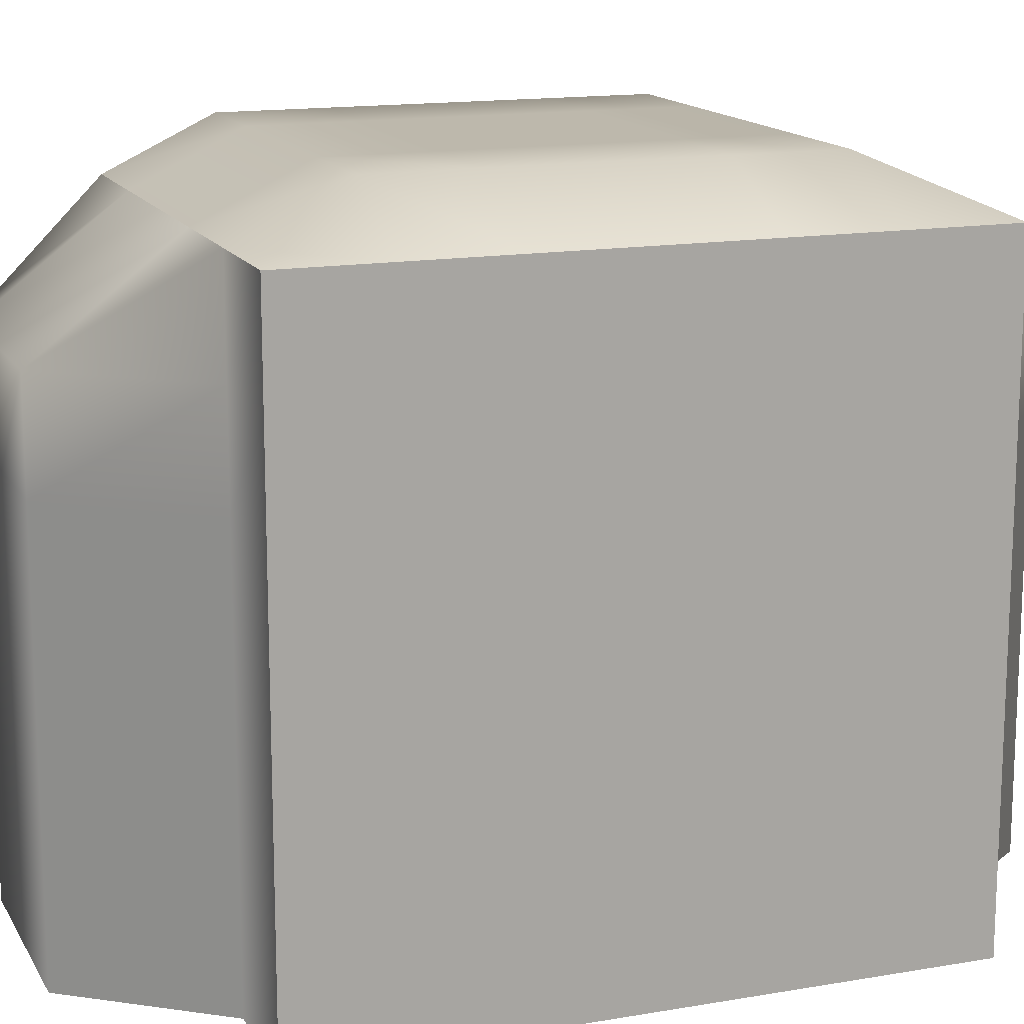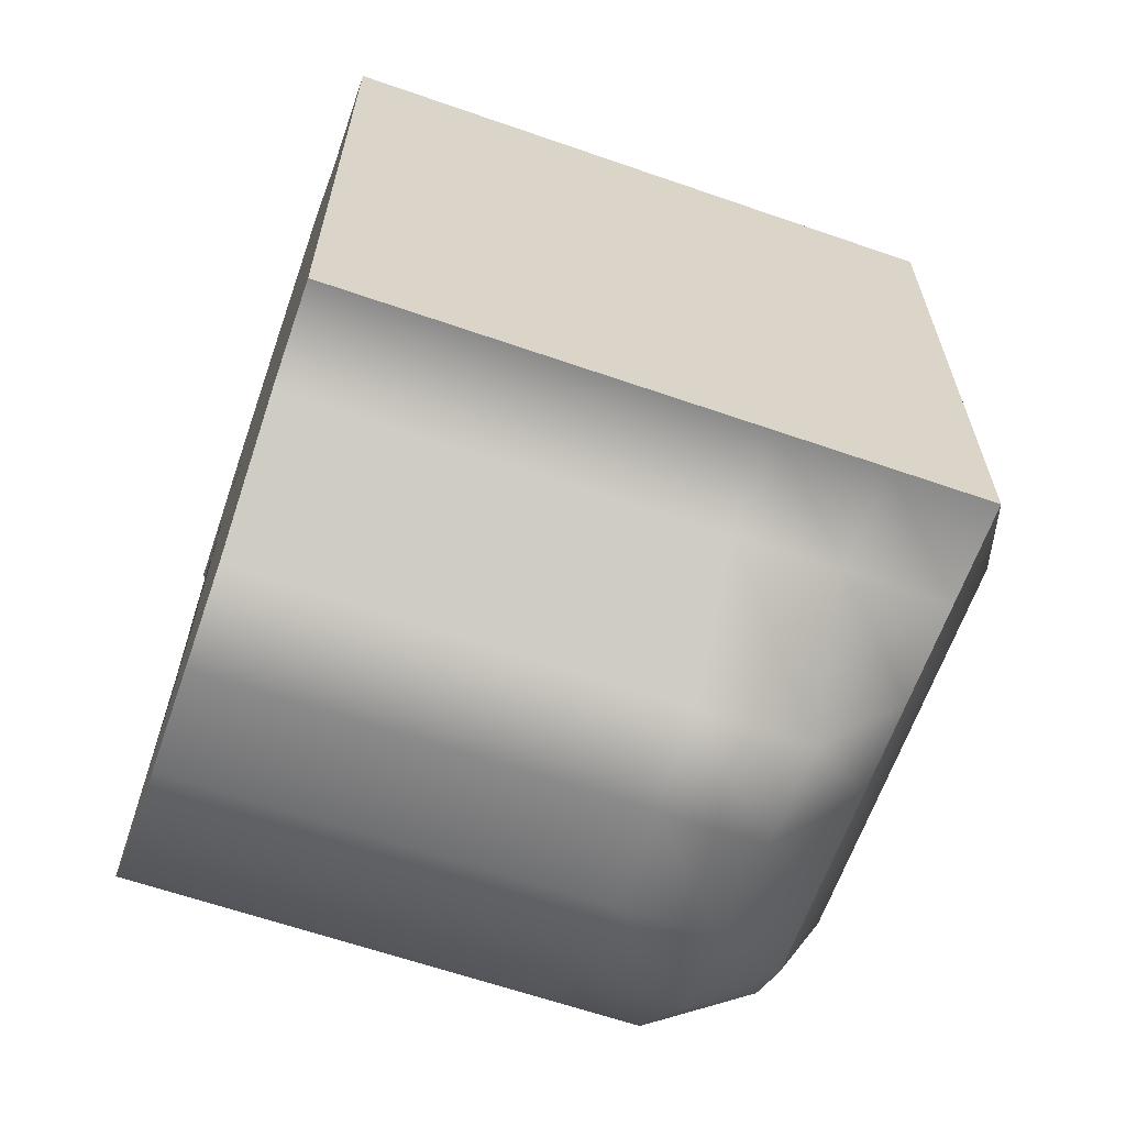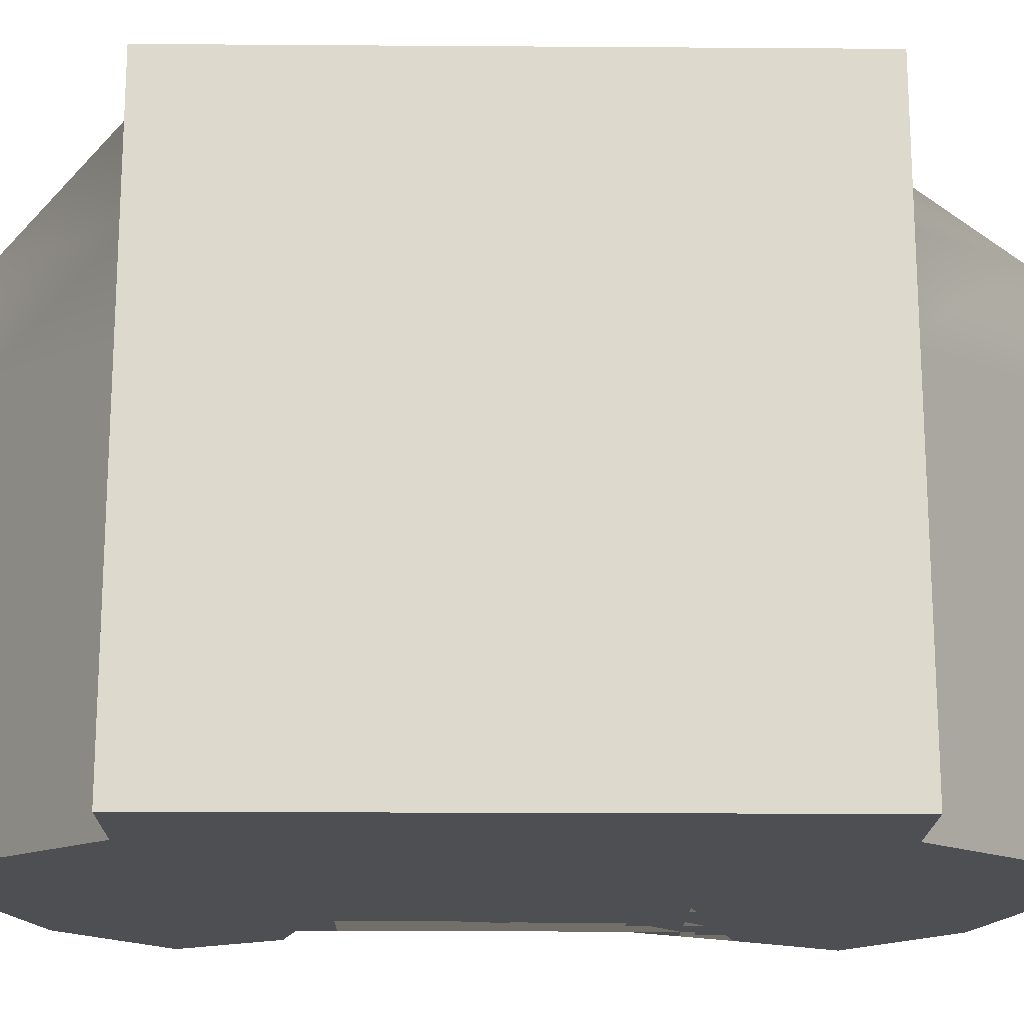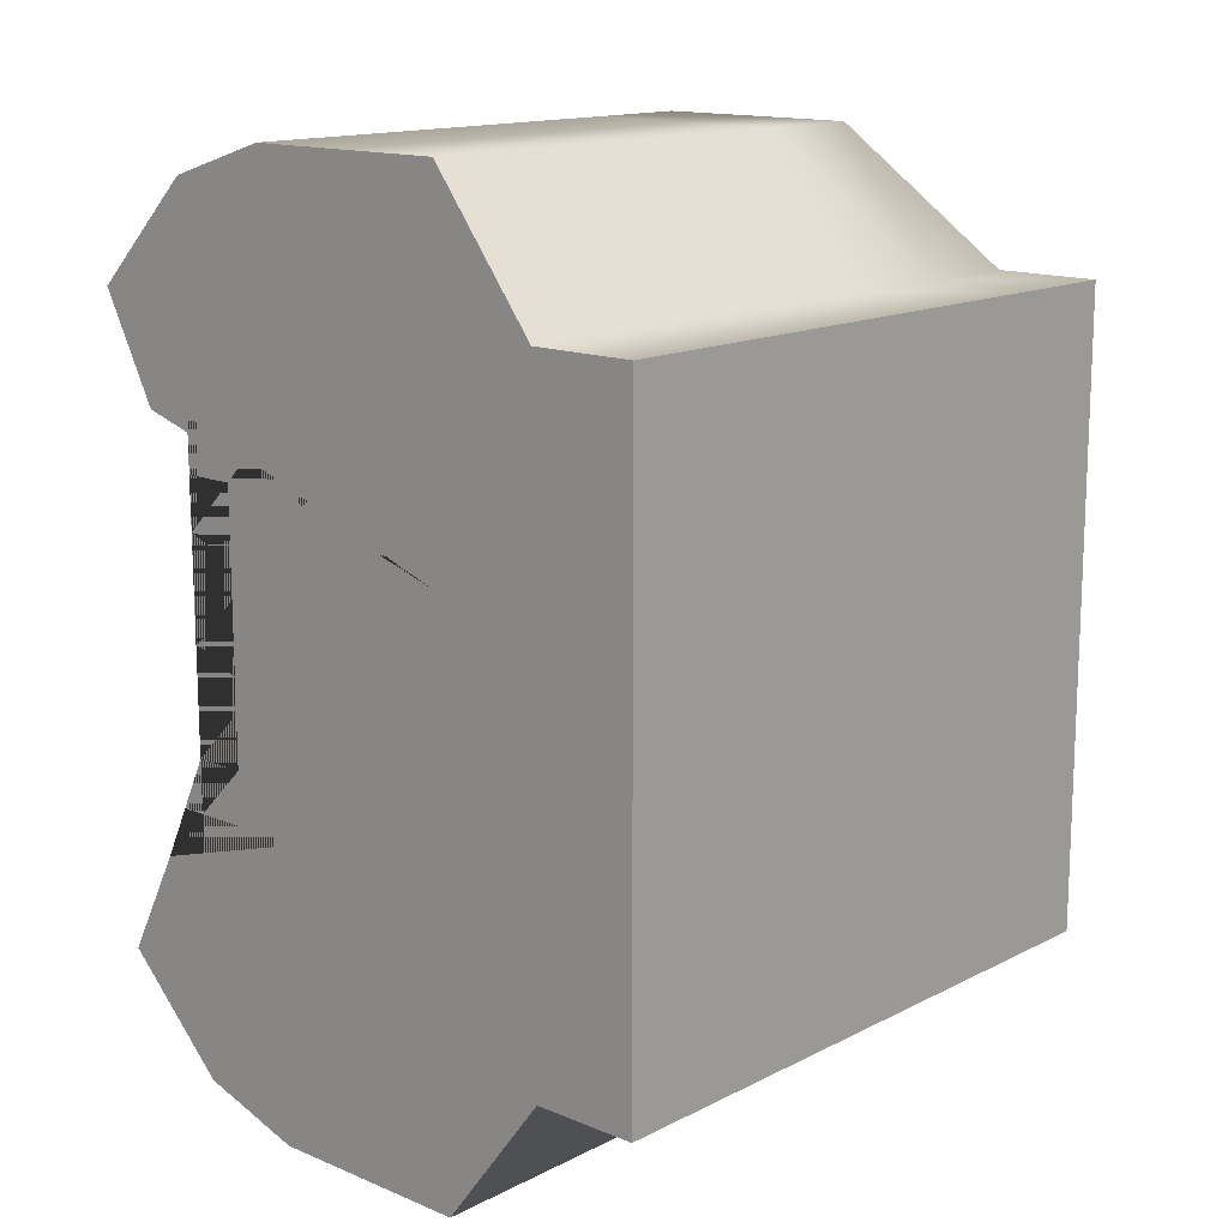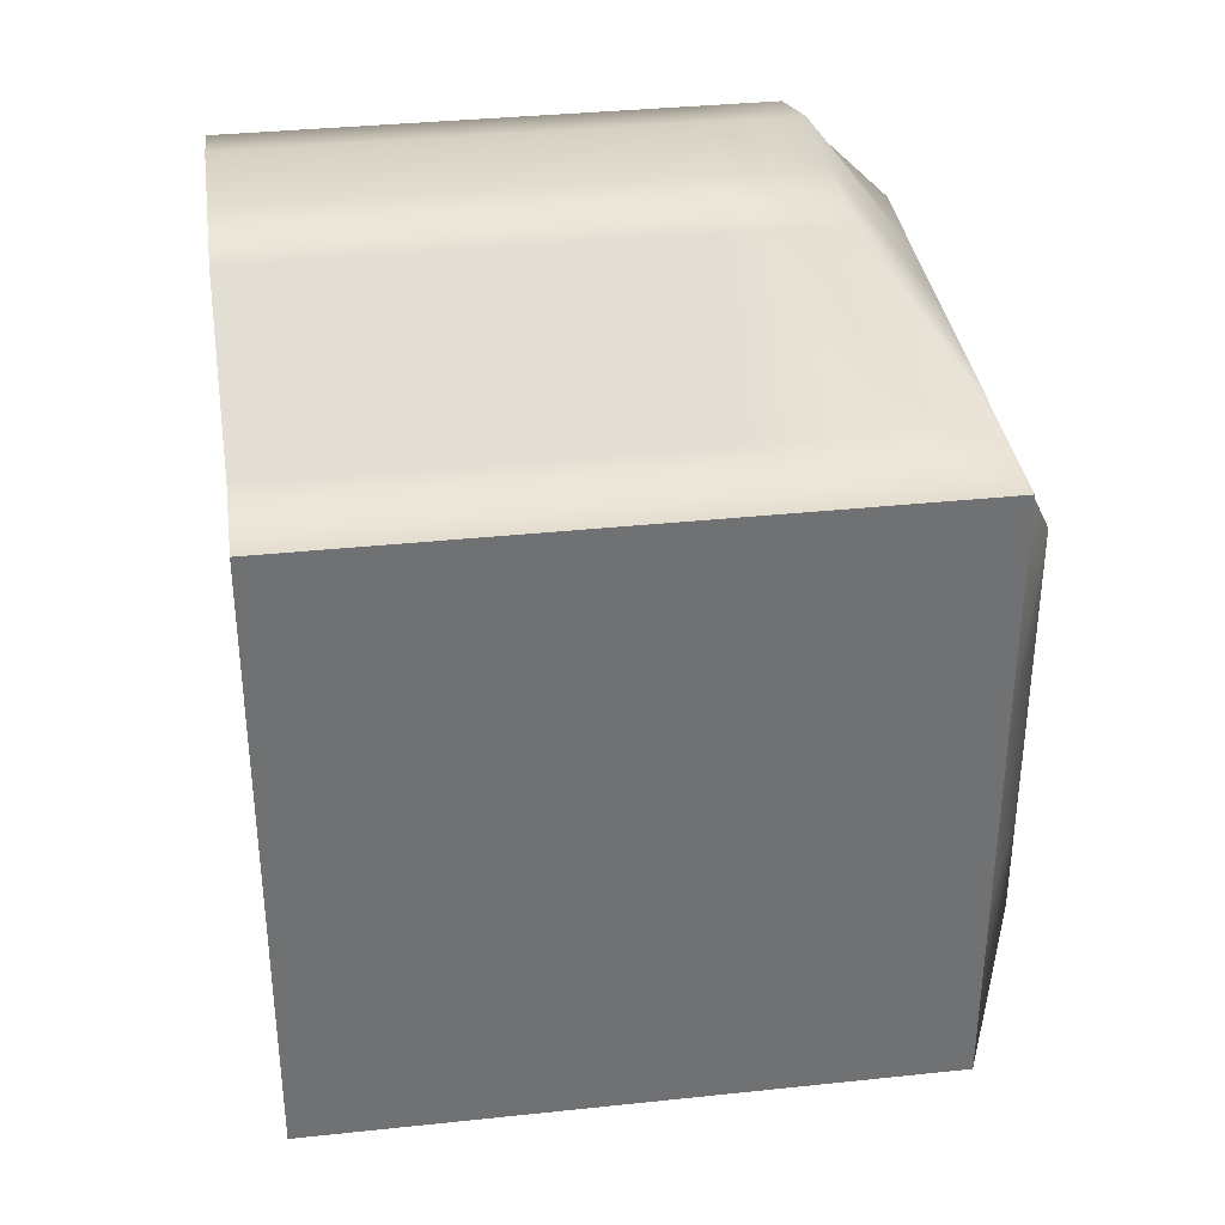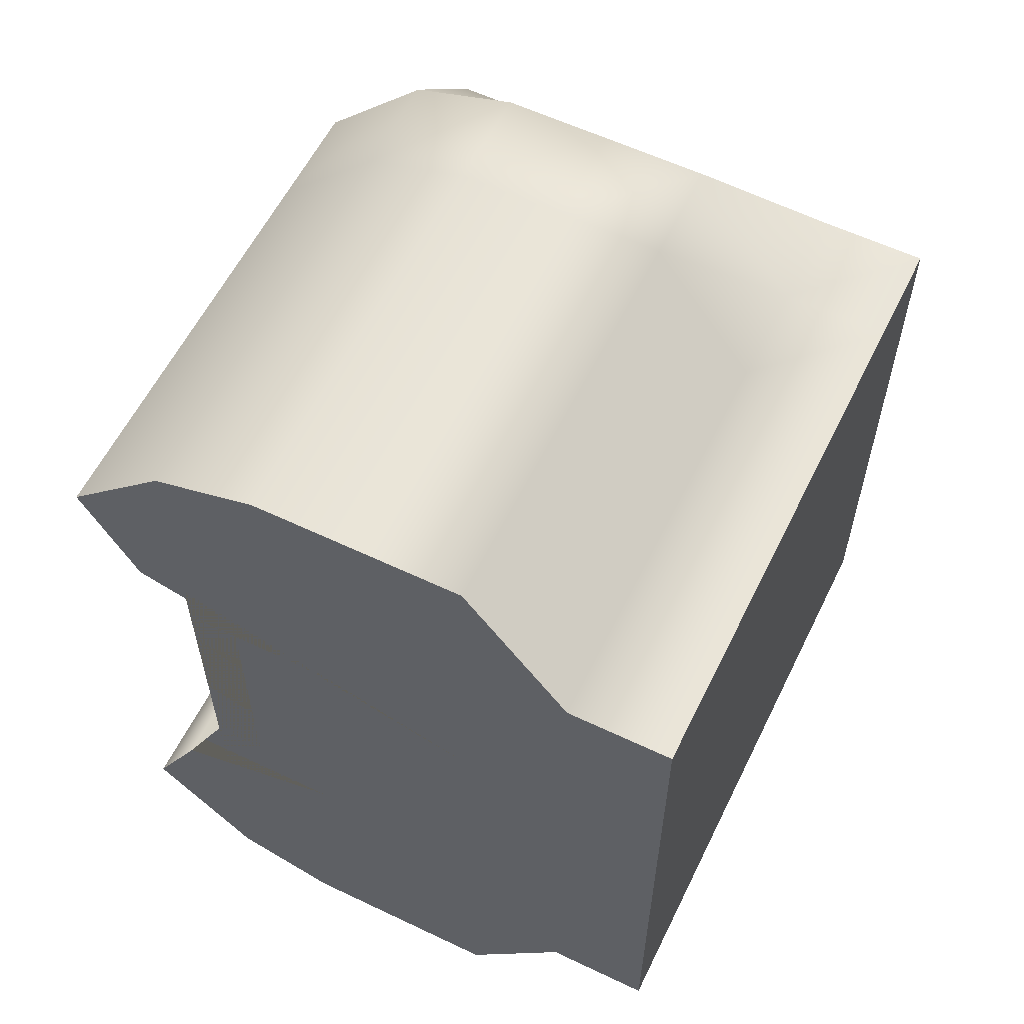
<metadata>
{"format":"obj","ext":"obj","renderer":"f3d","projection":"perspective","resolution":1024,"background":"white","views":[{"elev":14.8,"azim":69.6,"up":"+Y"},{"elev":-63.6,"azim":70.7,"up":"+Z"},{"elev":-17.9,"azim":89.2,"up":"+Y"},{"elev":14.4,"azim":42.2,"up":"+Z"},{"elev":35.3,"azim":82.0,"up":"+Z"},{"elev":59.0,"azim":26.1,"up":"+Z"}]}
</metadata>
<code>
g default
v -0.5 -0.000973 0.5
v -0.3333 -0.000973 0.6655
v -0.1667 -0.000973 0.7181
v 0 -0.000973 0.7181
v 0.1667 -0.000973 0.7181
v 0.3333 -0.000973 0.5
v 0.5 -0.000973 0.5
v -0.5 0.1657 0.5
v -0.3333 0.1657 0.6655
v -0.1667 0.1657 0.7181
v 0 0.1657 0.7181
v 0.1667 0.1657 0.7181
v 0.3333 0.1657 0.5
v 0.5 0.1657 0.5
v -0.5 0.3324 0.5
v -0.3333 0.3324 0.6655
v -0.1667 0.3324 0.7181
v 0 0.3324 0.7181
v 0.1667 0.3324 0.7181
v 0.3333 0.3324 0.5
v 0.5 0.3324 0.5
v -0.5 0.499 0.5
v -0.3333 0.499 0.6655
v -0.1667 0.499 0.7181
v 0 0.499 0.7181
v 0.1667 0.499 0.7181
v 0.3333 0.499 0.5
v 0.5 0.499 0.5
v -0.5 0.6657 0.5
v -0.3333 0.6657 0.6655
v -0.1667 0.6657 0.7181
v 0 0.6657 0.7181
v 0.1667 0.6657 0.7181
v 0.3333 0.6657 0.5
v 0.5 0.6657 0.5
v -0.5 0.8324 0.5
v -0.3333 0.8324 0.6655
v -0.1667 0.8324 0.7181
v 0 0.8324 0.7181
v 0.1667 0.8324 0.7181
v 0.3333 0.8324 0.5
v 0.5 0.8324 0.5
v -0.4217 0.999 0.4412
v -0.3333 0.999 0.5
v -0.1667 0.999 0.5
v 0 0.999 0.5
v 0.1667 0.999 0.5
v 0.3333 0.999 0.5
v 0.5 0.999 0.5
v -0.5 0.999 0.3333
v -0.3333 1.079 0.3333
v -0.1667 1.079 0.3333
v 0 1.079 0.3333
v 0.1667 1.079 0.3333
v 0.3333 1.079 0.3333
v 0.5 0.999 0.3333
v -0.5 0.999 0.1667
v -0.3333 1.079 0.1667
v -0.1667 1.079 0.1667
v 0 1.079 0.1667
v 0.1667 1.079 0.1667
v 0.3333 1.079 0.1667
v 0.5 0.999 0.1667
v -0.5 0.999 -0
v -0.3333 1.079 -0
v -0.1667 1.079 -0
v 0 1.079 -0
v 0.1667 1.079 -0
v 0.3333 1.079 -0
v 0.5 0.999 -0
v -0.5 0.999 -0.1667
v -0.3333 1.079 -0.1667
v -0.1667 1.079 -0.1667
v 0 1.079 -0.1667
v 0.1667 1.079 -0.1667
v 0.3333 1.079 -0.1667
v 0.5 0.999 -0.1667
v -0.5 0.999 -0.3333
v -0.3333 1.079 -0.3333
v -0.1667 1.079 -0.3333
v 0 1.079 -0.3333
v 0.1667 1.079 -0.3333
v 0.3333 1.079 -0.3333
v 0.5 0.999 -0.3333
v -0.4217 0.999 -0.4412
v -0.3333 0.999 -0.5
v -0.1667 0.999 -0.5
v 0 0.999 -0.5
v 0.1667 0.999 -0.5
v 0.3333 0.999 -0.5
v 0.5 0.999 -0.5
v -0.5 0.8324 -0.5
v -0.3333 0.8324 -0.6655
v -0.1667 0.8324 -0.7181
v 0 0.8324 -0.7181
v 0.1667 0.8324 -0.7181
v 0.3333 0.8324 -0.5
v 0.5 0.8324 -0.5
v -0.5 0.6657 -0.5
v -0.3333 0.6657 -0.6655
v -0.1667 0.6657 -0.7181
v 0 0.6657 -0.7181
v 0.1667 0.6657 -0.7181
v 0.3333 0.6657 -0.5
v 0.5 0.6657 -0.5
v -0.5 0.499 -0.5
v -0.3333 0.499 -0.6655
v -0.1667 0.499 -0.7181
v 0 0.499 -0.7181
v 0.1667 0.499 -0.7181
v 0.3333 0.499 -0.5
v 0.5 0.499 -0.5
v -0.5 0.3324 -0.5
v -0.3333 0.3324 -0.6655
v -0.1667 0.3324 -0.7181
v 0 0.3324 -0.7181
v 0.1667 0.3324 -0.7181
v 0.3333 0.3324 -0.5
v 0.5 0.3324 -0.5
v -0.5 0.1657 -0.5
v -0.3333 0.1657 -0.6655
v -0.1667 0.1657 -0.7181
v 0 0.1657 -0.7181
v 0.1667 0.1657 -0.7181
v 0.3333 0.1657 -0.5
v 0.5 0.1657 -0.5
v -0.5 -0.000973 -0.5
v -0.3333 -0.000973 -0.6655
v -0.1667 -0.000973 -0.7181
v 0 -0.000973 -0.7181
v 0.1667 -0.000973 -0.7181
v 0.3333 -0.000973 -0.5
v 0.5 -0.000973 -0.5
v -0.4132 -0.000973 -0.3333
v -0.3333 -0.000973 -0.3333
v -0.1667 -0.000973 -0.3333
v 0 -0.000973 -0.3333
v 0.1667 -0.000973 -0.3333
v 0.3333 -0.000973 -0.3333
v 0.5 -0.000973 -0.3333
v 0.1498 -0.000973 -0.1667
v -0.3333 -0.000973 -0.1667
v -0.1667 -0.000973 -0.1667
v 0 -0.000973 -0.1667
v 0.1667 -0.000973 -0.1667
v 0.3333 -0.000973 -0.1667
v 0.5 -0.000973 -0.1667
v 0.1498 -0.000973 0
v -0.3333 -0.000973 0
v -0.1667 -0.000973 0
v 0 -0.000973 0
v 0.1667 -0.000973 0
v 0.3333 -0.000973 0
v 0.5 -0.000973 0
v 0.1498 -0.000973 0.1667
v -0.3333 -0.000973 0.1667
v -0.1667 -0.000973 0.1667
v 0 -0.000973 0.1667
v 0.1667 -0.000973 0.2394
v 0.3333 -0.000973 0.2394
v 0.5 -0.000973 0.1667
v -0.4132 -0.000973 0.3333
v -0.3333 -0.000973 0.3333
v -0.1667 -0.000973 0.3333
v 0 -0.000973 0.3333
v 0.1667 -0.000973 0.4787
v 0.3333 -0.000973 0.4787
v 0.5 -0.000973 0.3333
v 0.5 0.1657 -0.3333
v 0.5 0.1657 -0.1667
v 0.5 0.1657 0
v 0.5 0.1657 0.1667
v 0.5 0.1657 0.3333
v 0.5 0.3324 -0.3333
v 0.5 0.3324 -0.1667
v 0.5 0.3324 0
v 0.5 0.3324 0.1667
v 0.5 0.3324 0.3333
v 0.5 0.499 -0.3333
v 0.5 0.499 -0.1667
v 0.5 0.499 0
v 0.5 0.499 0.1667
v 0.5 0.499 0.3333
v 0.5 0.6657 -0.3333
v 0.5 0.6657 -0.1667
v 0.5 0.6657 0
v 0.5 0.6657 0.1667
v 0.5 0.6657 0.3333
v 0.5 0.8324 -0.3333
v 0.5 0.8324 -0.1667
v 0.5 0.8324 0
v 0.5 0.8324 0.1667
v 0.5 0.8324 0.3333
v -0.4132 0.1657 -0.3333
v 0.1498 0.1657 -0.1667
v 0.1498 0.1657 0
v 0.1498 0.1657 0.1667
v -0.4132 0.1657 0.3333
v -0.4132 0.3324 -0.3333
v 0.1498 0.3324 -0.1667
v 0.1498 0.3324 0
v 0.1498 0.3324 0.1667
v -0.4132 0.3324 0.3333
v -0.4132 0.499 -0.3333
v 0.1498 0.499 -0.1667
v 0.1498 0.499 0
v 0.1498 0.499 0.1667
v -0.4132 0.499 0.3333
v -0.4132 0.6657 -0.3333
v -0.198 0.6657 -0.1667
v -0.198 0.6657 0
v -0.198 0.6657 0.1667
v -0.4132 0.6657 0.3333
v -0.5405 0.8324 -0.3333
v -0.5405 0.8324 -0.1667
v -0.5405 0.8324 0
v -0.5405 0.8324 0.1667
v -0.5405 0.8324 0.3333
g pCube2
f 1 2 9 8
f 2 3 10 9
f 3 4 11 10
f 4 5 12 11
f 5 6 13 12
f 6 7 14 13
f 8 9 16 15
f 9 10 17 16
f 10 11 18 17
f 11 12 19 18
f 12 13 20 19
f 13 14 21 20
f 15 16 23 22
f 16 17 24 23
f 17 18 25 24
f 18 19 26 25
f 19 20 27 26
f 20 21 28 27
f 22 23 30 29
f 23 24 31 30
f 24 25 32 31
f 25 26 33 32
f 26 27 34 33
f 27 28 35 34
f 29 30 37 36
f 30 31 38 37
f 31 32 39 38
f 32 33 40 39
f 33 34 41 40
f 34 35 42 41
f 36 37 44 43
f 37 38 45 44
f 38 39 46 45
f 39 40 47 46
f 40 41 48 47
f 41 42 49 48
f 43 44 51 50
f 44 45 52 51
f 45 46 53 52
f 46 47 54 53
f 47 48 55 54
f 48 49 56 55
f 50 51 58 57
f 51 52 59 58
f 52 53 60 59
f 53 54 61 60
f 54 55 62 61
f 55 56 63 62
f 57 58 65 64
f 58 59 66 65
f 59 60 67 66
f 60 61 68 67
f 61 62 69 68
f 62 63 70 69
f 64 65 72 71
f 65 66 73 72
f 66 67 74 73
f 67 68 75 74
f 68 69 76 75
f 69 70 77 76
f 71 72 79 78
f 72 73 80 79
f 73 74 81 80
f 74 75 82 81
f 75 76 83 82
f 76 77 84 83
f 78 79 86 85
f 79 80 87 86
f 80 81 88 87
f 81 82 89 88
f 82 83 90 89
f 83 84 91 90
f 85 86 93 92
f 86 87 94 93
f 87 88 95 94
f 88 89 96 95
f 89 90 97 96
f 90 91 98 97
f 92 93 100 99
f 93 94 101 100
f 94 95 102 101
f 95 96 103 102
f 96 97 104 103
f 97 98 105 104
f 99 100 107 106
f 100 101 108 107
f 101 102 109 108
f 102 103 110 109
f 103 104 111 110
f 104 105 112 111
f 106 107 114 113
f 107 108 115 114
f 108 109 116 115
f 109 110 117 116
f 110 111 118 117
f 111 112 119 118
f 113 114 121 120
f 114 115 122 121
f 115 116 123 122
f 116 117 124 123
f 117 118 125 124
f 118 119 126 125
f 120 121 128 127
f 121 122 129 128
f 122 123 130 129
f 123 124 131 130
f 124 125 132 131
f 125 126 133 132
f 127 128 135 134
f 128 129 136 135
f 129 130 137 136
f 130 131 138 137
f 131 132 139 138
f 132 133 140 139
f 134 135 142 141
f 135 136 143 142
f 136 137 144 143
f 137 138 145 144
f 138 139 146 145
f 139 140 147 146
f 141 142 149 148
f 142 143 150 149
f 143 144 151 150
f 144 145 152 151
f 145 146 153 152
f 146 147 154 153
f 148 149 156 155
f 149 150 157 156
f 150 151 158 157
f 151 152 159 158
f 152 153 160 159
f 153 154 161 160
f 155 156 163 162
f 156 157 164 163
f 157 158 165 164
f 158 159 166 165
f 159 160 167 166
f 160 161 168 167
f 162 163 2 1
f 163 164 3 2
f 164 165 4 3
f 165 166 5 4
f 166 167 6 5
f 167 168 7 6
f 140 133 126 169
f 147 140 169 170
f 154 147 170 171
f 161 154 171 172
f 168 161 172 173
f 7 168 173 14
f 169 126 119 174
f 170 169 174 175
f 171 170 175 176
f 172 171 176 177
f 173 172 177 178
f 14 173 178 21
f 174 119 112 179
f 175 174 179 180
f 176 175 180 181
f 177 176 181 182
f 178 177 182 183
f 21 178 183 28
f 179 112 105 184
f 180 179 184 185
f 181 180 185 186
f 182 181 186 187
f 183 182 187 188
f 28 183 188 35
f 184 105 98 189
f 185 184 189 190
f 186 185 190 191
f 187 186 191 192
f 188 187 192 193
f 35 188 193 42
f 189 98 91 84
f 190 189 84 77
f 191 190 77 70
f 192 191 70 63
f 193 192 63 56
f 42 193 56 49
f 127 134 194 120
f 134 141 195 194
f 141 148 196 195
f 148 155 197 196
f 155 162 198 197
f 162 1 8 198
f 120 194 199 113
f 194 195 200 199
f 195 196 201 200
f 196 197 202 201
f 197 198 203 202
f 198 8 15 203
f 113 199 204 106
f 199 200 205 204
f 200 201 206 205
f 201 202 207 206
f 202 203 208 207
f 203 15 22 208
f 106 204 209 99
f 204 205 210 209
f 205 206 211 210
f 206 207 212 211
f 207 208 213 212
f 208 22 29 213
f 99 209 214 92
f 209 210 215 214
f 210 211 216 215
f 211 212 217 216
f 212 213 218 217
f 213 29 36 218
f 92 214 78 85
f 214 215 71 78
f 215 216 64 71
f 216 217 57 64
f 217 218 50 57
f 218 36 43 50

</code>
